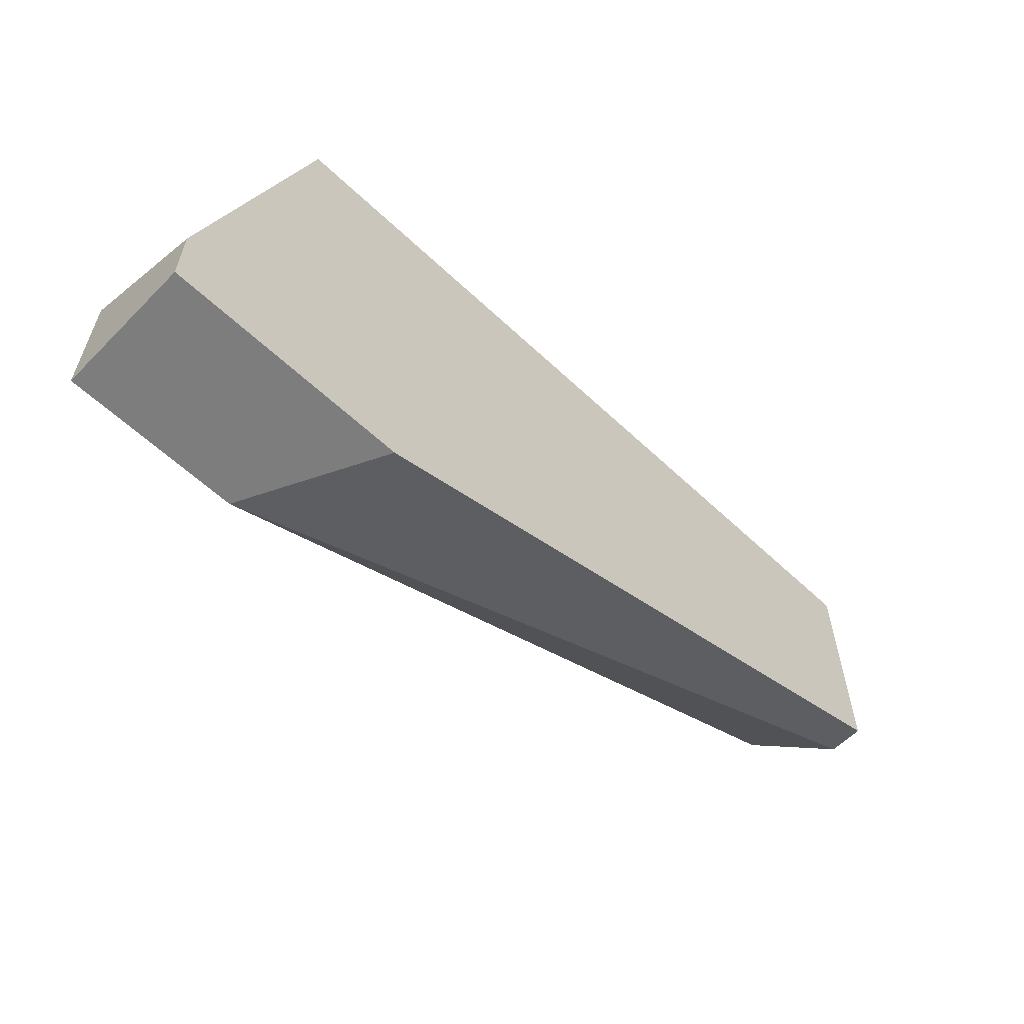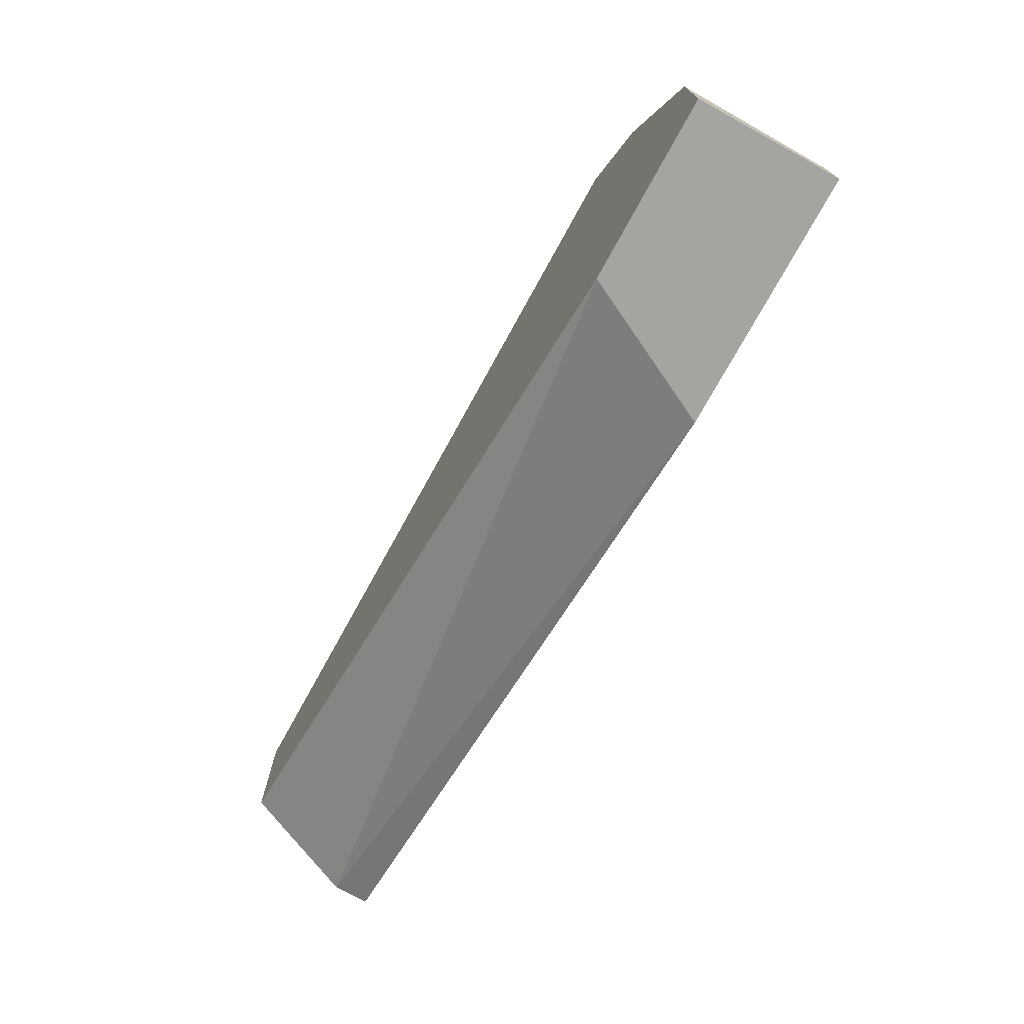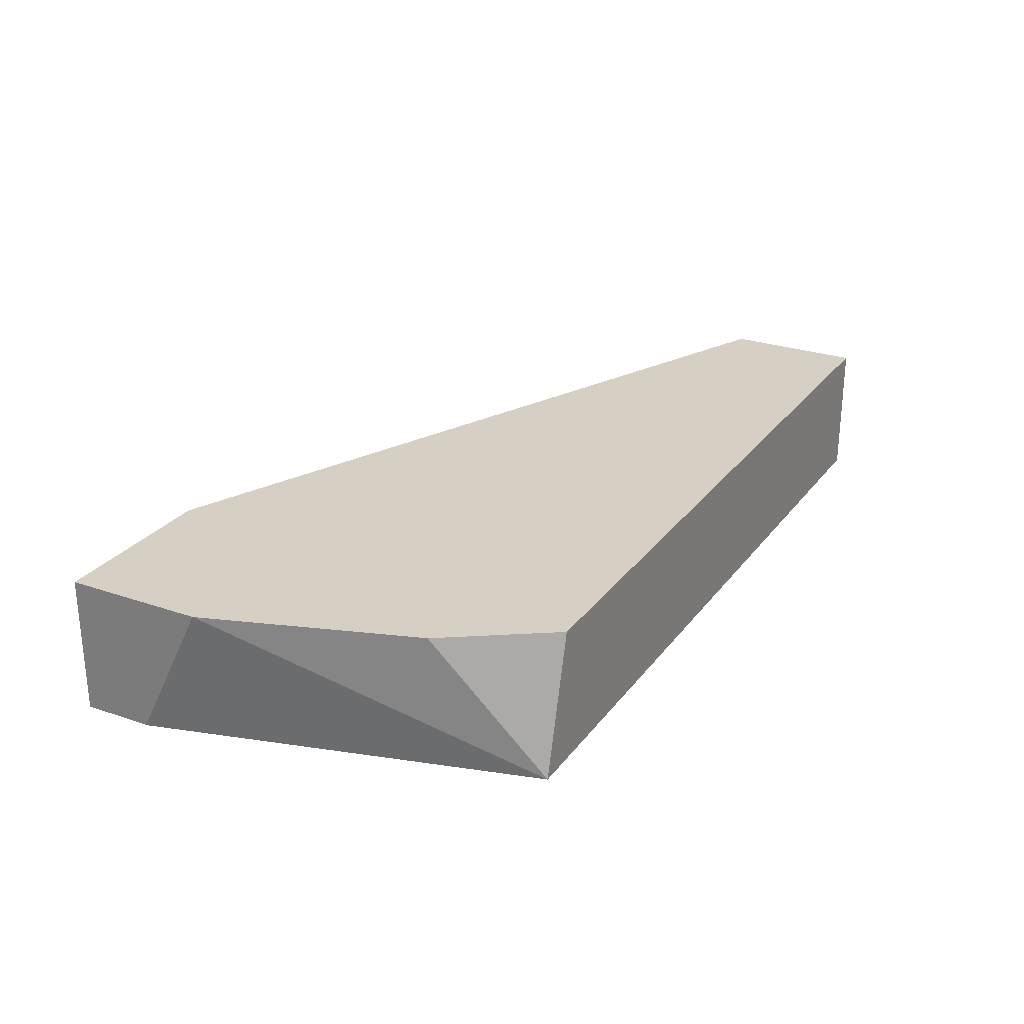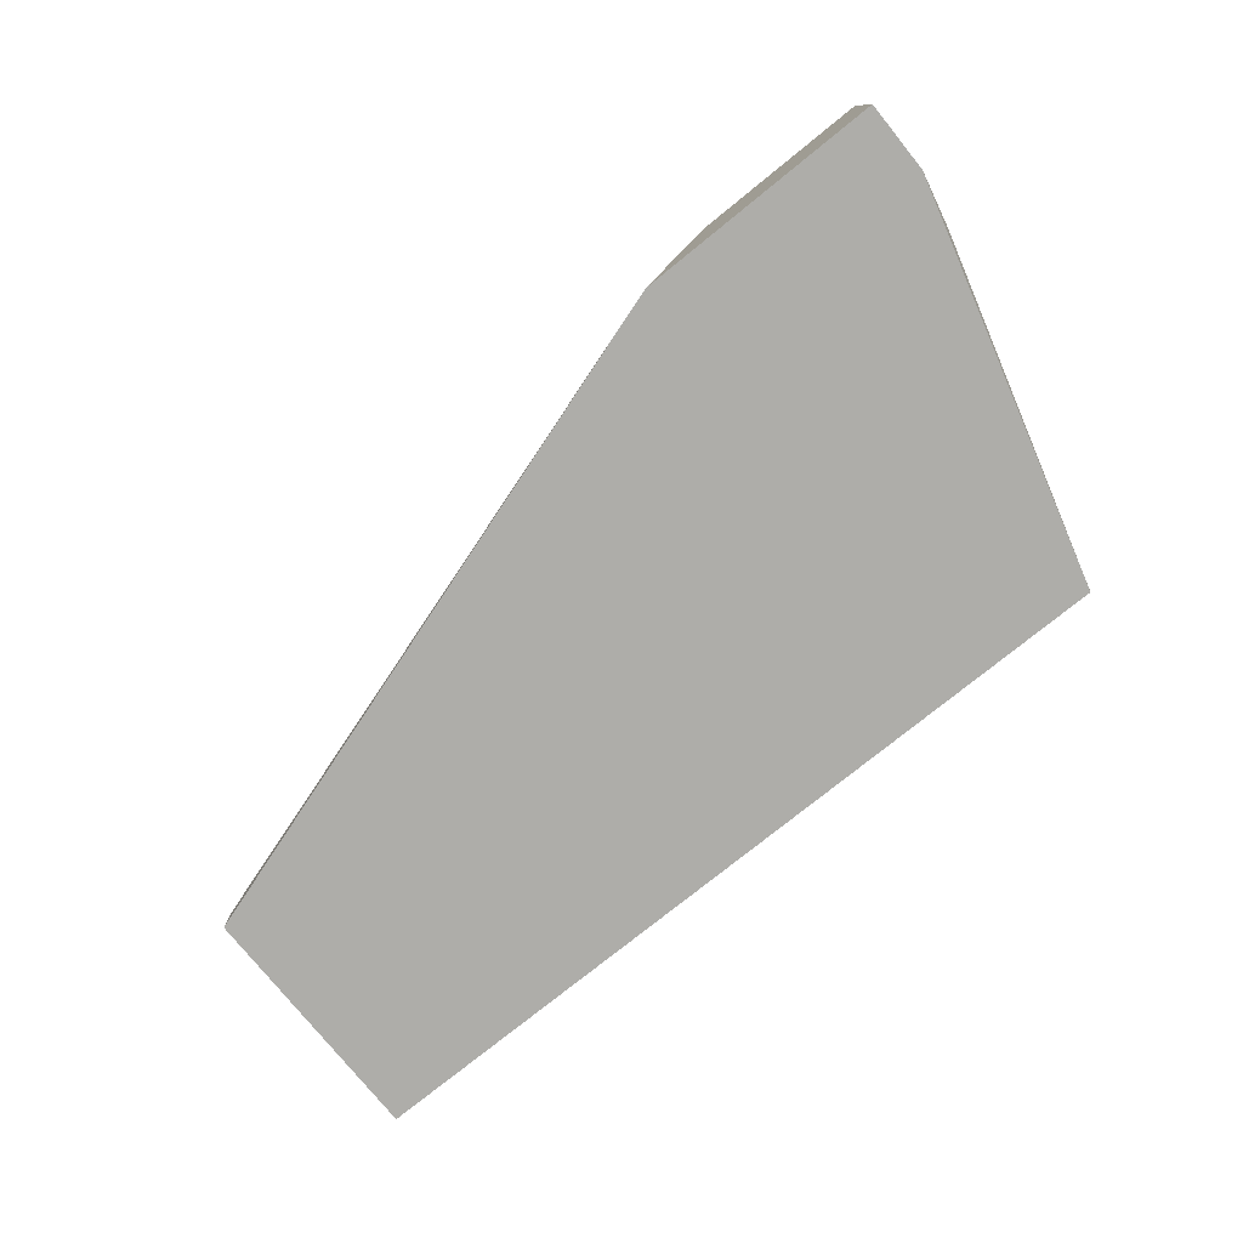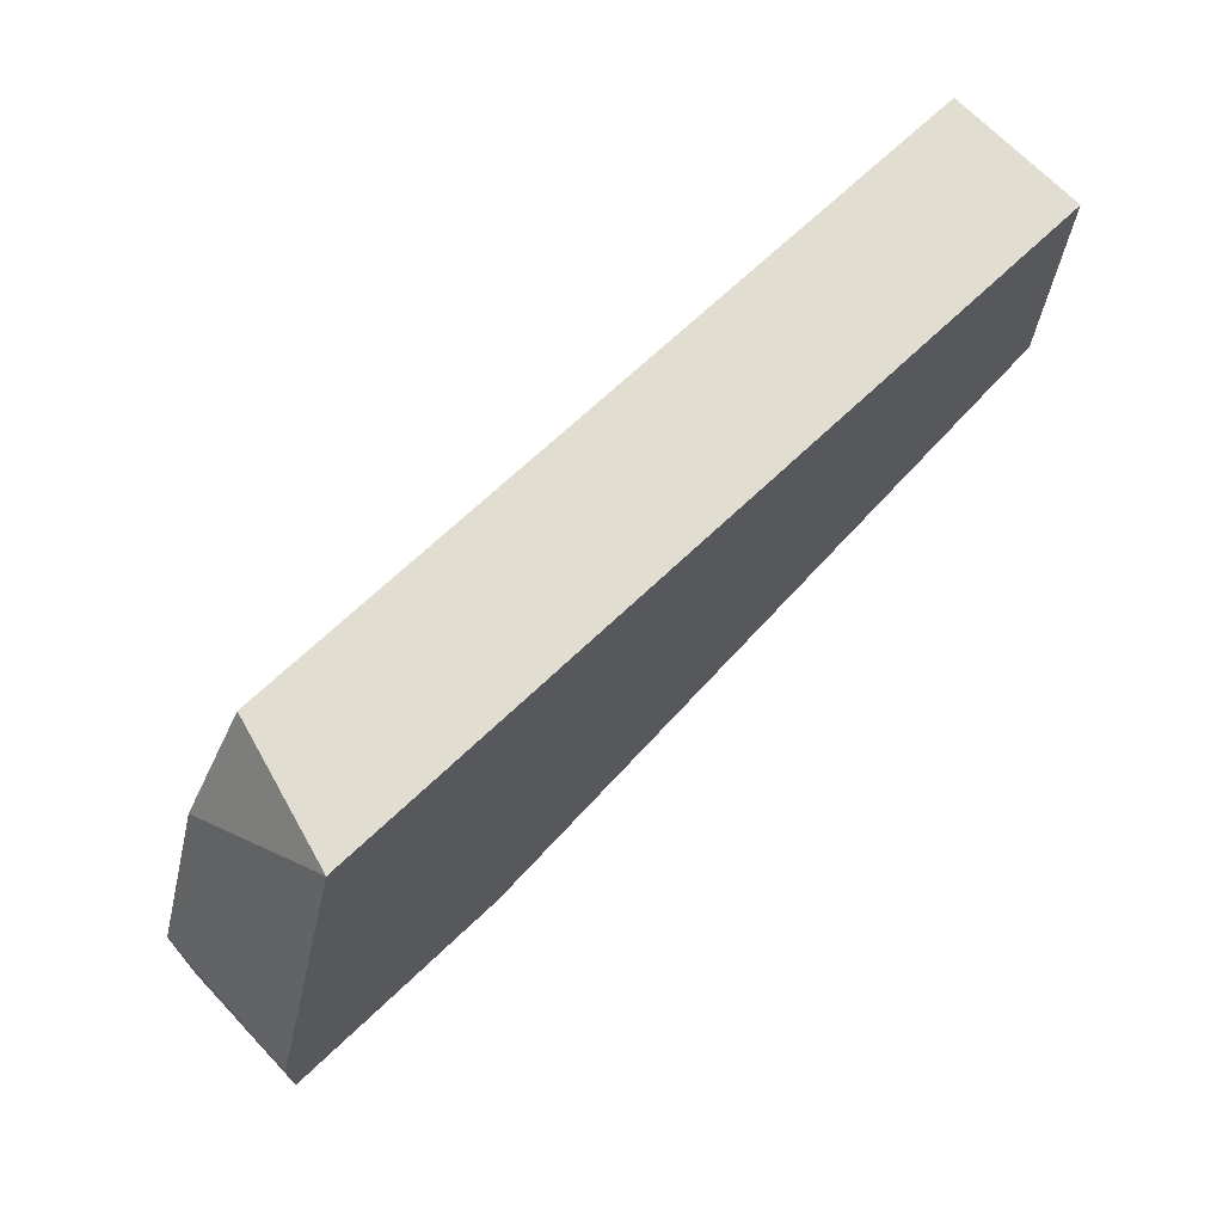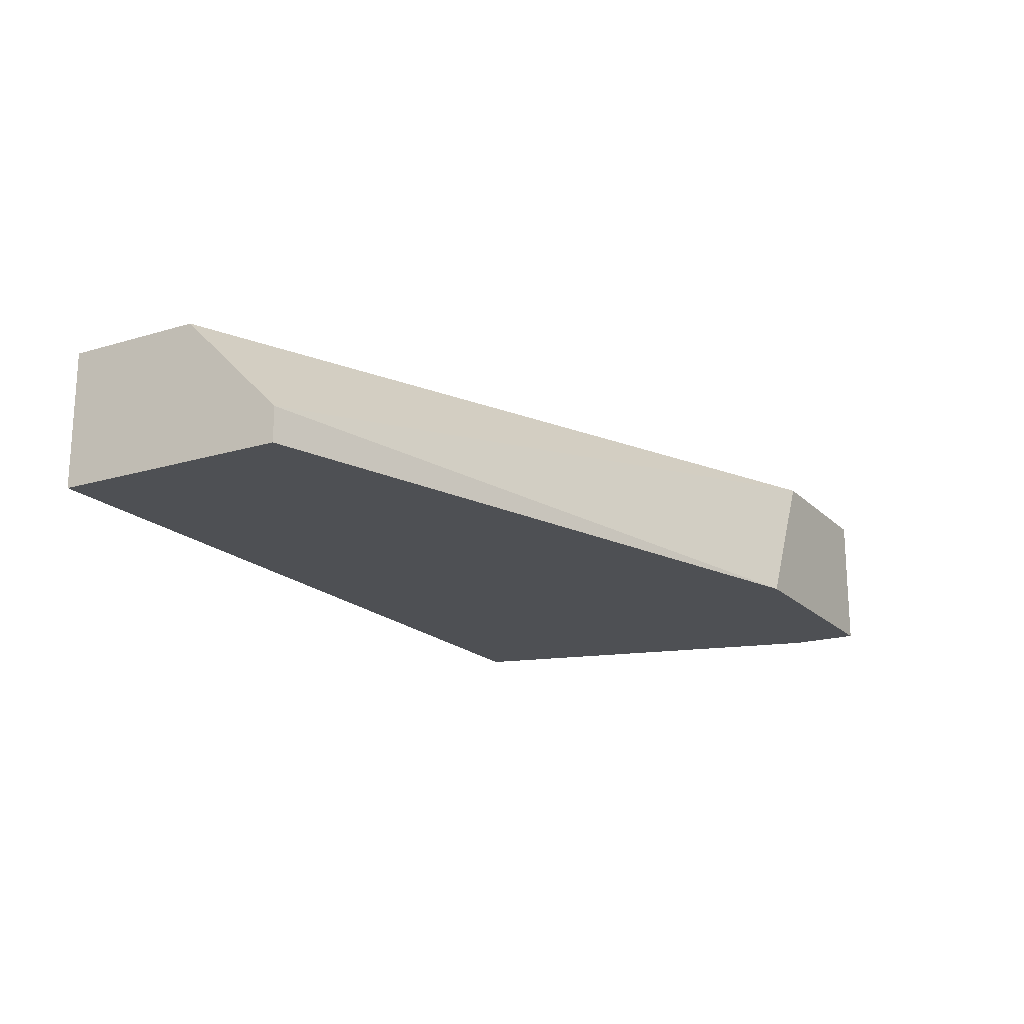
<metadata>
{"format":"obj","ext":"obj","renderer":"f3d","projection":"perspective","resolution":1024,"background":"white","views":[{"elev":-59.1,"azim":-44.1,"up":"+Z"},{"elev":-73.5,"azim":-118.8,"up":"+Z"},{"elev":26.4,"azim":-61.5,"up":"+Y"},{"elev":-77.1,"azim":-141.1,"up":"+Y"},{"elev":68.9,"azim":-43.6,"up":"+Z"},{"elev":-18.6,"azim":120.1,"up":"+Y"}]}
</metadata>
<code>
v -0.02018 -0.005886 0.007779
v -0.02217 -0.005886 0.004788
v -0.01719 -0.009872 -0.005179
v -0.02417 -0.009872 -0.003184
v -0.02417 -0.009872 -0.005179
v -0.02417 -0.005886 -0.001191
v -0.02417 -0.005886 -0.005179
v 0.001748 -0.008875 0.000804
v 0.001748 -0.009872 0.000804
v 0.001748 -0.009872 0.007779
v 0.001748 -0.005886 0.007779
v 0.001748 -0.005886 0.003791
v -0.01918 -0.005886 -0.005179
v -0.02117 -0.009872 0.007779
f 6 14 2
f 4 5 9
f 13 1 11
f 4 9 14
f 11 1 14
f 11 14 10
f 9 11 10
f 14 9 10
f 5 4 6
f 1 13 6
f 4 14 6
f 11 9 12
f 13 11 12
f 9 5 3
f 5 13 3
f 13 5 7
f 5 6 7
f 6 13 7
f 12 9 8
f 13 12 8
f 9 3 8
f 3 13 8
f 14 1 2
f 1 6 2

</code>
